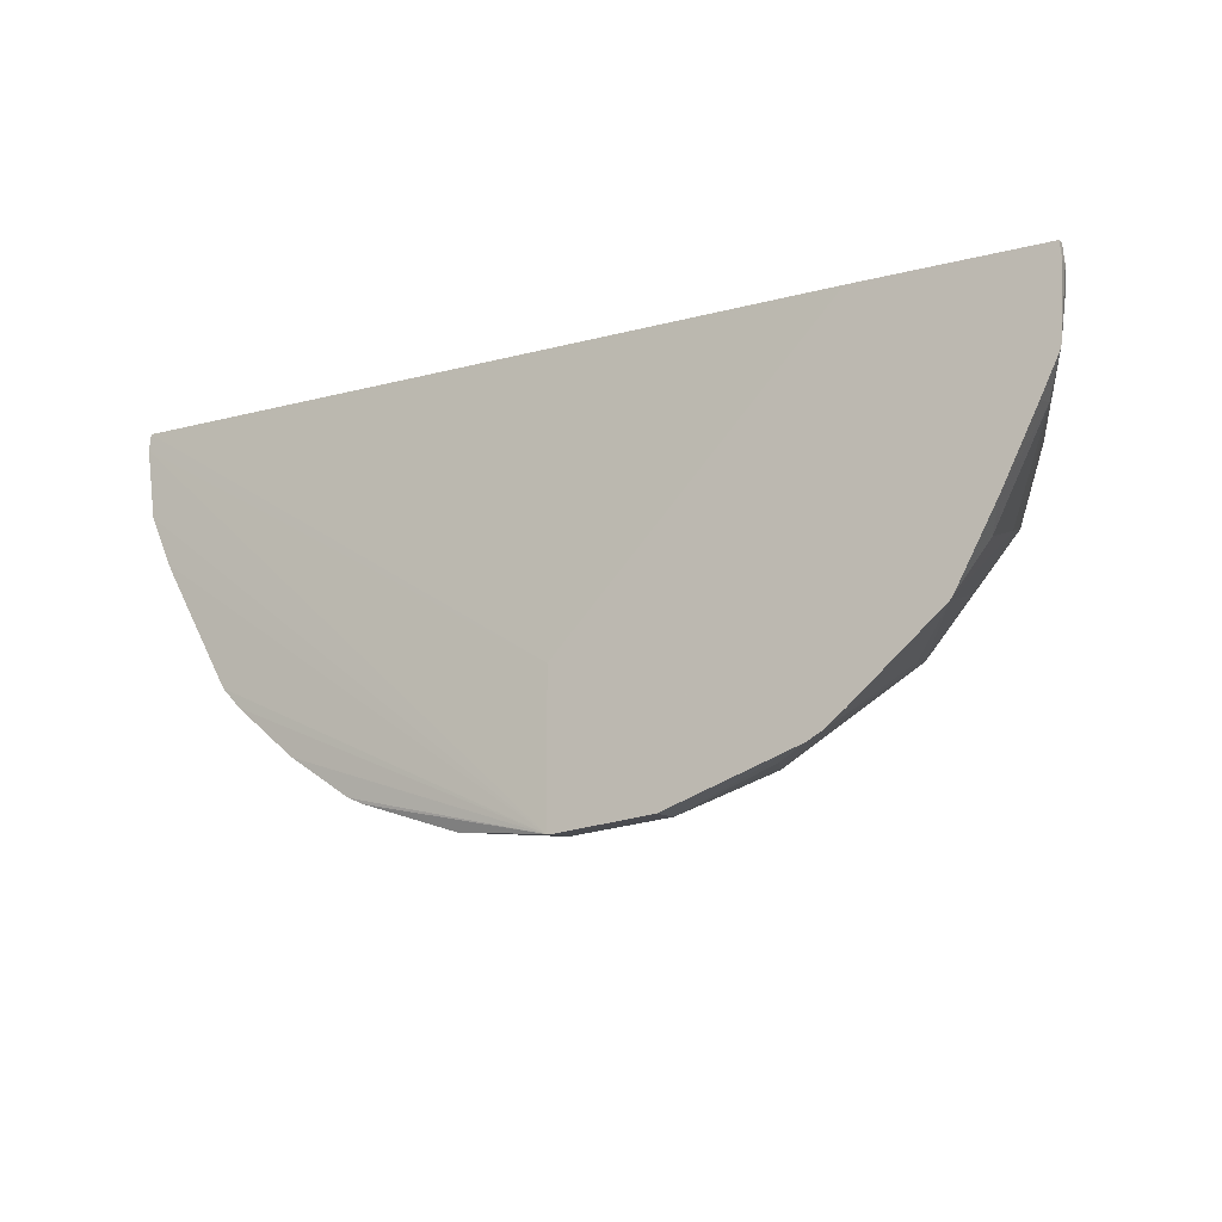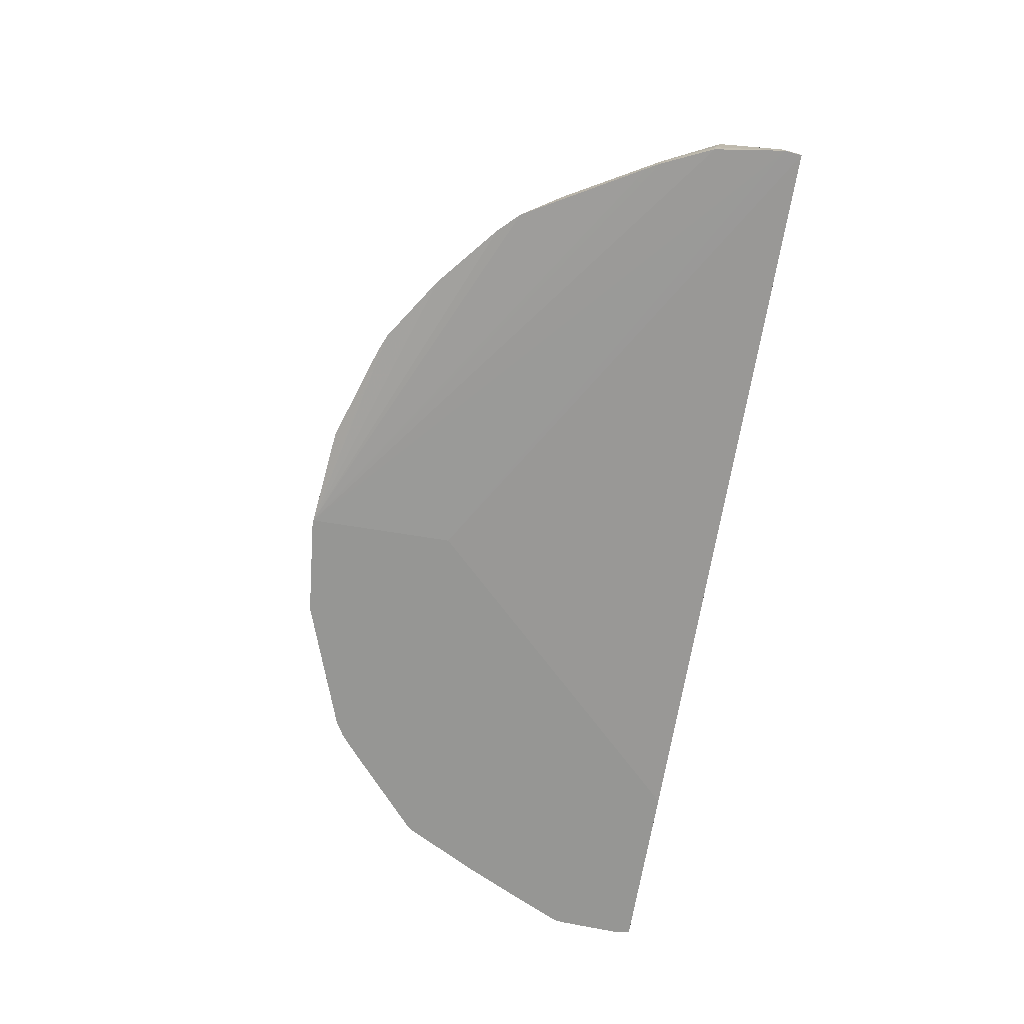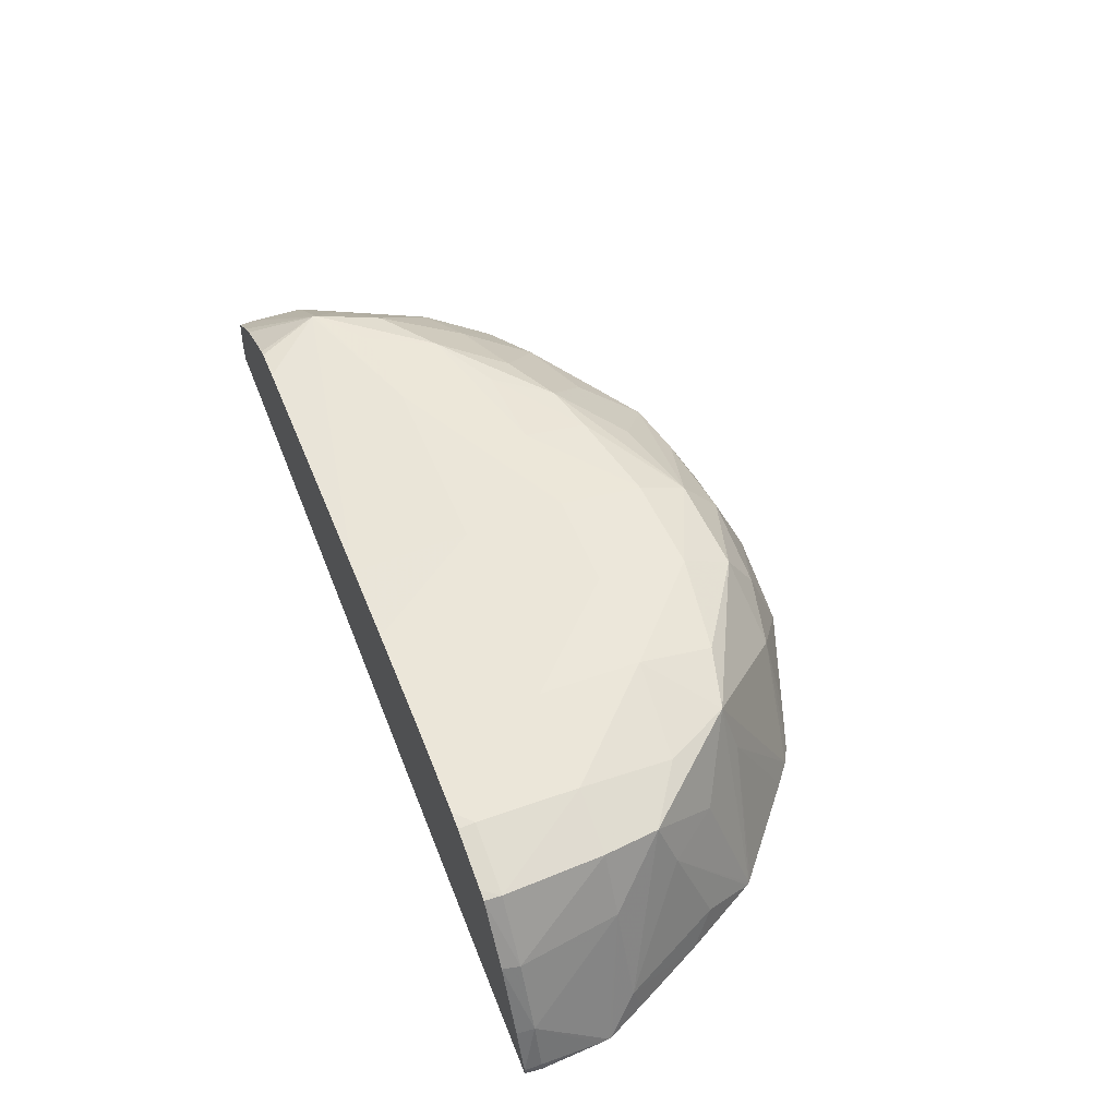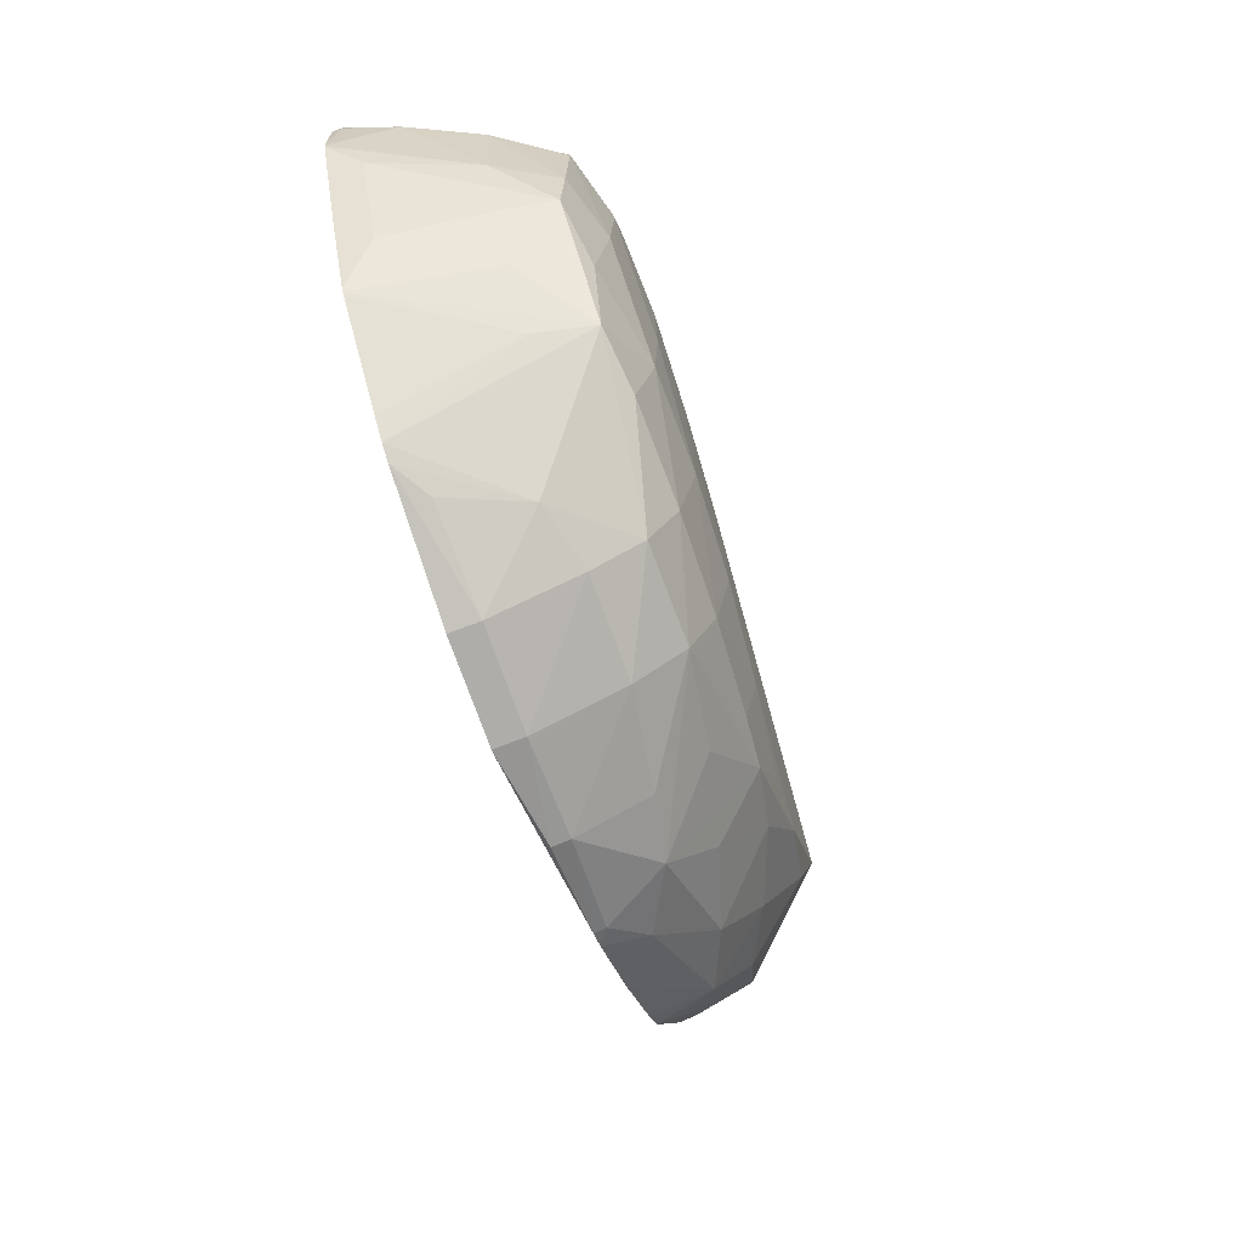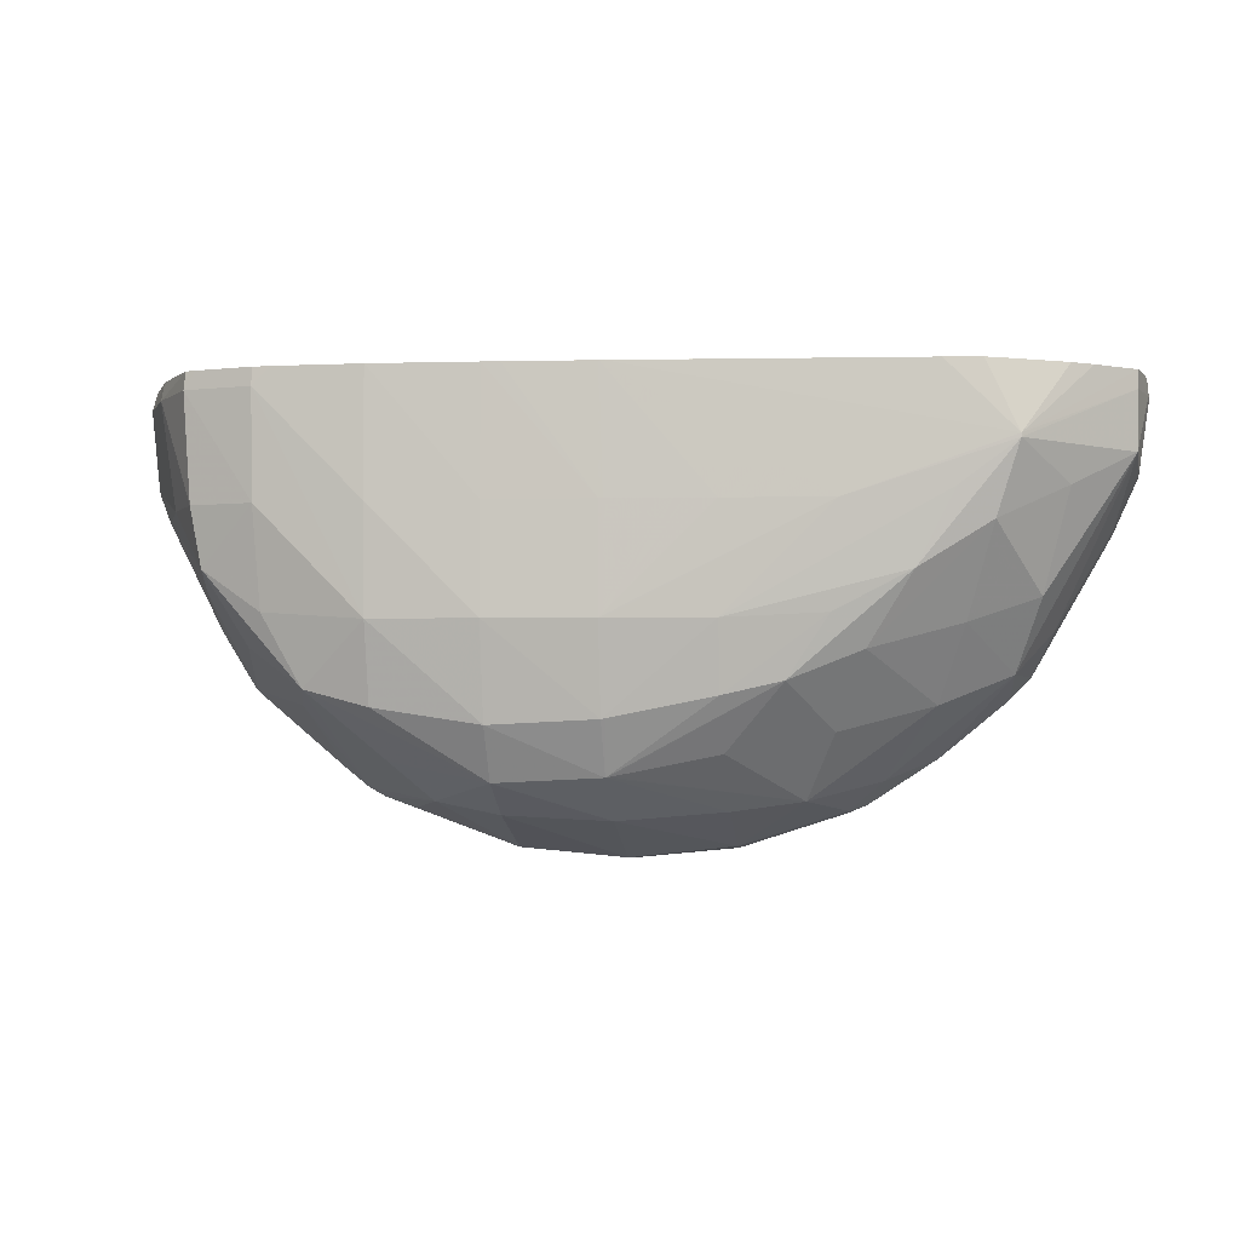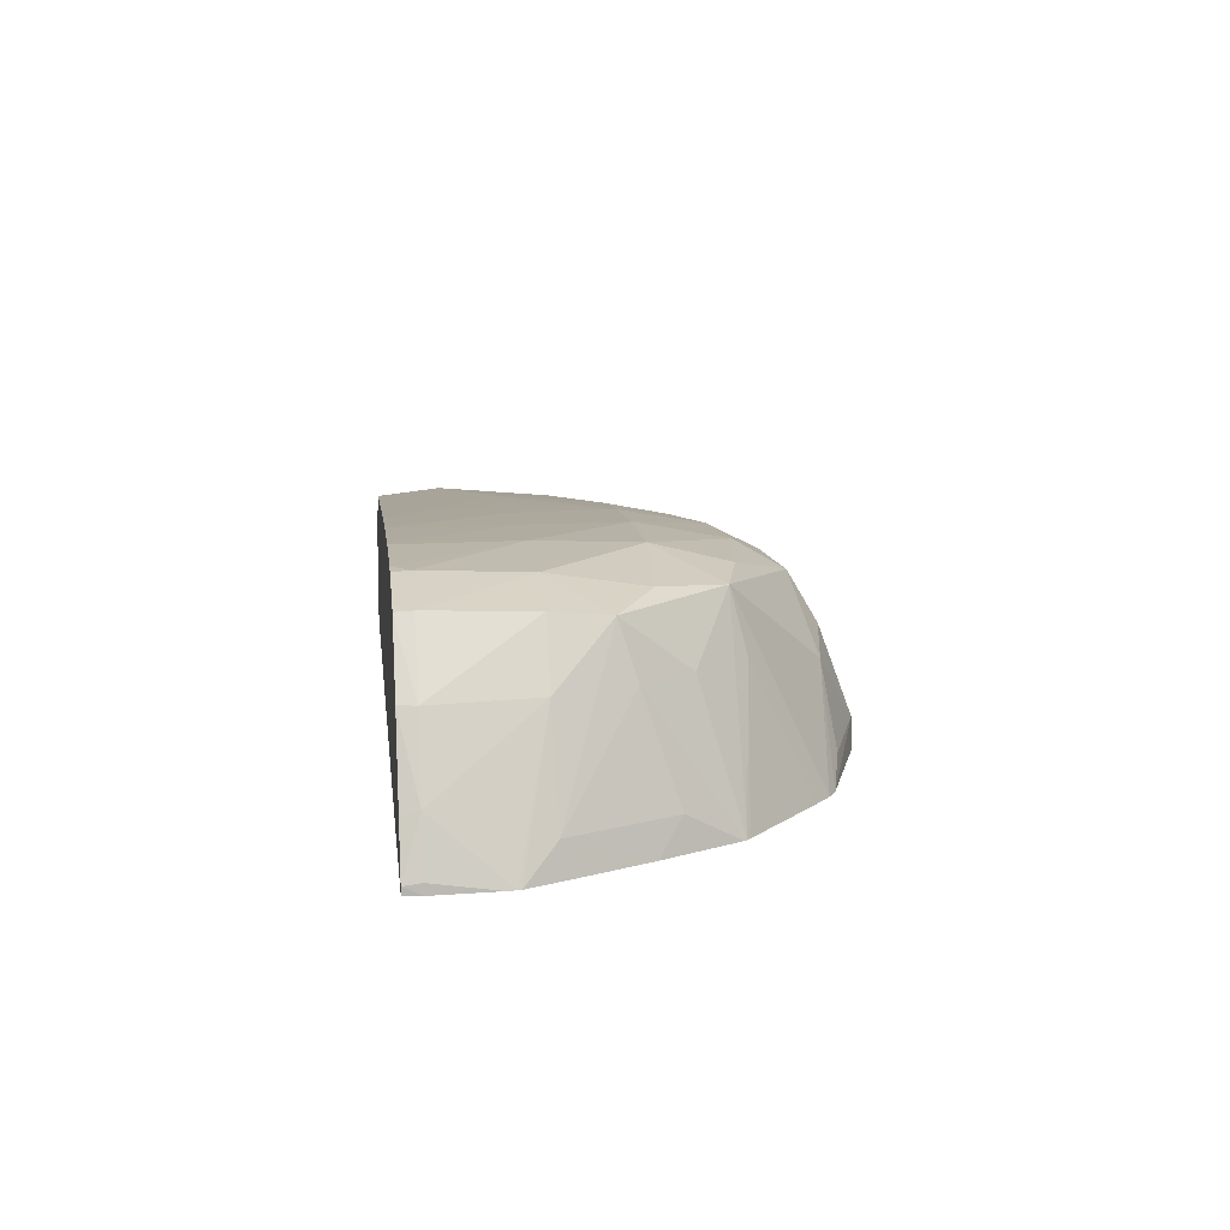
<metadata>
{"format":"obj","ext":"obj","renderer":"f3d","projection":"perspective","resolution":1024,"background":"white","views":[{"elev":-14.3,"azim":29.7,"up":"+Z"},{"elev":-67.7,"azim":-99.3,"up":"+Y"},{"elev":55.6,"azim":68.6,"up":"+Y"},{"elev":-71.0,"azim":110.0,"up":"+Z"},{"elev":-2.2,"azim":-171.7,"up":"+Z"},{"elev":11.8,"azim":82.9,"up":"+Y"}]}
</metadata>
<code>
v -0.04529 0.2269 0.03406
v -0.04529 0.2272 0.03409
v -0.04414 0.2272 0.03419
v -0.04414 0.2269 0.03417
v -0.04534 0.2269 0.03407
v -0.04645 0.227 0.03419
v -0.04529 0.2283 0.03452
v -0.04414 0.2283 0.03457
v -0.04534 0.2272 0.03409
v -0.0434 0.2281 0.0347
v -0.043 0.2272 0.03459
v -0.04259 0.2269 0.0347
v -0.04534 0.2269 0.03575
v -0.0507 0.227 0.03884
v -0.05058 0.227 0.03804
v -0.05054 0.227 0.03793
v -0.05032 0.227 0.03746
v -0.05024 0.227 0.03731
v -0.04976 0.227 0.03646
v -0.04948 0.227 0.03597
v -0.04925 0.227 0.03574
v -0.04853 0.227 0.03514
v -0.04779 0.227 0.03465
v -0.0476 0.227 0.03456
v -0.04645 0.2272 0.03422
v -0.04529 0.2288 0.03497
v -0.04414 0.2288 0.03491
v -0.04645 0.2281 0.03461
v -0.043 0.2284 0.03511
v -0.04227 0.2291 0.03584
v -0.04241 0.2269 0.0348
v -0.05068 0.227 0.03903
v -0.04209 0.2269 0.03903
v -0.05066 0.2272 0.03903
v -0.05067 0.2272 0.03884
v -0.05052 0.2279 0.03821
v -0.05057 0.2272 0.03807
v -0.05031 0.2272 0.03749
v -0.04971 0.2273 0.03644
v -0.0493 0.2277 0.03599
v -0.04798 0.2275 0.03491
v -0.0476 0.2272 0.03459
v -0.04721 0.2279 0.03471
v -0.04529 0.2291 0.03555
v -0.04414 0.2292 0.03549
v -0.04534 0.2288 0.03498
v -0.04708 0.229 0.03592
v -0.04534 0.2289 0.035
v -0.04534 0.2291 0.03556
v -0.04298 0.2291 0.03566
v -0.04186 0.2291 0.03661
v -0.04121 0.229 0.03705
v -0.04152 0.2284 0.03628
v -0.04115 0.2269 0.03585
v -0.04209 0.2284 0.03569
v -0.04298 0.2294 0.03653
v -0.04218 0.2269 0.03498
v -0.04844 0.227 0.03903
v -0.03999 0.2269 0.03903
v -0.05063 0.2274 0.03903
v -0.05053 0.2279 0.03903
v -0.05053 0.2279 0.03884
v -0.04984 0.2284 0.03784
v -0.04956 0.2281 0.03676
v -0.04934 0.229 0.03825
v -0.04881 0.2285 0.03649
v -0.04853 0.2281 0.03568
v -0.04753 0.2284 0.03542
v -0.04645 0.2287 0.0352
v -0.04529 0.2293 0.03653
v -0.04414 0.2294 0.03653
v -0.04534 0.2291 0.03559
v -0.04785 0.2288 0.03623
v -0.04833 0.229 0.037
v -0.04752 0.2291 0.03658
v -0.04645 0.2291 0.03578
v -0.04645 0.2292 0.03653
v -0.04182 0.2293 0.03769
v -0.04111 0.2291 0.03769
v -0.04073 0.2284 0.03769
v -0.04028 0.2273 0.03766
v -0.04107 0.2284 0.03686
v -0.04113 0.2269 0.03588
v -0.0412 0.2269 0.03581
v -0.04298 0.2294 0.03769
v -0.04182 0.2293 0.03884
v -0.04625 0.2275 0.03903
v -0.03997 0.2269 0.03884
v -0.04 0.227 0.03903
v -0.04534 0.2293 0.03903
v -0.04534 0.228 0.03903
v -0.05007 0.2283 0.03903
v -0.04934 0.229 0.03829
v -0.0491 0.2289 0.03748
v -0.0476 0.2291 0.03768
v -0.04873 0.229 0.03779
v -0.04534 0.2293 0.03653
v -0.04534 0.2293 0.03657
v -0.04534 0.2293 0.03769
v -0.04529 0.2293 0.03769
v -0.04414 0.2294 0.03769
v -0.04105 0.2291 0.03884
v -0.04056 0.2284 0.03884
v -0.04018 0.2276 0.03884
v -0.04002 0.2269 0.03804
v -0.04003 0.2269 0.038
v -0.04025 0.2269 0.03756
v -0.04066 0.2269 0.03675
v -0.04087 0.2273 0.03648
v -0.04298 0.2294 0.03903
v -0.04202 0.2294 0.03903
v -0.04182 0.2293 0.03903
v -0.03998 0.227 0.03884
v -0.04001 0.2269 0.03814
v -0.04021 0.2275 0.03903
v -0.0406 0.2284 0.03903
v -0.04107 0.2291 0.03903
v -0.04118 0.2292 0.03903
v -0.04317 0.2294 0.03903
v -0.04414 0.2293 0.03903
v -0.04433 0.2293 0.03903
v -0.04529 0.2293 0.03903
v -0.04534 0.2293 0.03903
v -0.04859 0.229 0.03903
v -0.04984 0.2285 0.03903
v -0.04909 0.2289 0.03903
v -0.04899 0.2289 0.03903
v -0.04645 0.2292 0.03768
f 1 2 3
f 1 3 4
f 1 4 12
f 1 12 31
f 1 31 57
f 1 57 84
f 1 84 54
f 1 54 83
f 1 83 108
f 1 108 107
f 1 107 106
f 1 106 105
f 1 105 114
f 1 114 88
f 1 88 59
f 1 59 33
f 1 33 13
f 1 13 5
f 1 5 6
f 1 6 2
f 2 7 8
f 2 8 3
f 2 6 9
f 2 9 7
f 3 8 10
f 3 10 11
f 3 11 12
f 3 12 4
f 5 13 14
f 5 14 15
f 5 15 16
f 5 16 17
f 5 17 18
f 5 18 19
f 5 19 20
f 5 20 21
f 5 21 22
f 5 22 23
f 5 23 24
f 5 24 6
f 6 25 9
f 6 24 25
f 7 26 27
f 7 27 8
f 7 9 25
f 7 25 28
f 7 28 26
f 8 27 10
f 10 29 30
f 10 30 31
f 10 31 12
f 10 12 11
f 10 27 29
f 13 32 14
f 13 33 32
f 14 32 34
f 14 34 35
f 14 35 36
f 14 36 37
f 14 37 15
f 15 37 16
f 16 37 38
f 16 38 17
f 17 38 18
f 18 38 39
f 18 39 19
f 19 39 20
f 20 39 40
f 20 40 21
f 21 40 22
f 22 40 41
f 22 41 23
f 23 42 24
f 23 41 42
f 24 42 25
f 25 42 43
f 25 43 28
f 26 44 45
f 26 45 27
f 26 28 43
f 26 43 46
f 26 46 47
f 26 47 48
f 26 48 49
f 26 49 44
f 27 45 50
f 27 50 30
f 27 30 29
f 30 51 52
f 30 52 53
f 30 53 54
f 30 54 55
f 30 55 31
f 30 50 56
f 30 56 51
f 31 55 57
f 32 33 59
f 32 59 58
f 32 58 87
f 32 87 91
f 32 91 90
f 32 90 124
f 32 124 127
f 32 127 126
f 32 126 125
f 32 125 92
f 32 92 61
f 32 61 60
f 32 60 34
f 34 60 35
f 35 60 61
f 35 61 62
f 35 62 36
f 36 63 64
f 36 64 40
f 36 40 39
f 36 39 38
f 36 38 37
f 36 62 65
f 36 65 63
f 40 64 66
f 40 66 67
f 40 67 41
f 41 67 43
f 41 43 42
f 43 68 47
f 43 47 69
f 43 69 46
f 43 67 68
f 44 70 71
f 44 71 45
f 44 49 72
f 44 72 70
f 45 71 56
f 45 56 50
f 46 69 47
f 47 68 73
f 47 73 74
f 47 74 75
f 47 75 76
f 47 76 48
f 48 76 49
f 49 76 77
f 49 77 72
f 51 56 78
f 51 78 52
f 52 79 80
f 52 80 81
f 52 81 82
f 52 82 53
f 52 78 79
f 53 82 54
f 54 82 83
f 54 84 55
f 55 84 57
f 56 71 85
f 56 85 86
f 56 86 78
f 58 59 87
f 59 88 89
f 59 89 90
f 59 90 91
f 59 91 87
f 61 92 93
f 61 93 62
f 62 93 65
f 63 65 94
f 63 94 64
f 64 94 66
f 65 93 95
f 65 95 96
f 65 96 74
f 65 74 94
f 66 94 73
f 66 73 67
f 67 73 68
f 70 72 97
f 70 97 95
f 70 95 98
f 70 98 99
f 70 99 100
f 70 100 101
f 70 101 71
f 71 101 85
f 72 77 97
f 73 94 74
f 74 96 77
f 74 77 75
f 75 77 76
f 77 96 95
f 77 95 97
f 78 86 102
f 78 102 79
f 79 102 103
f 79 103 80
f 80 103 104
f 80 104 105
f 80 105 106
f 80 106 81
f 81 107 108
f 81 108 109
f 81 109 82
f 81 106 107
f 82 109 83
f 83 109 108
f 85 101 110
f 85 110 111
f 85 111 86
f 86 111 112
f 86 112 102
f 88 113 89
f 88 114 113
f 89 113 104
f 89 104 115
f 89 115 90
f 90 115 116
f 90 116 117
f 90 117 118
f 90 118 112
f 90 112 111
f 90 111 110
f 90 110 119
f 90 119 120
f 90 120 121
f 90 121 122
f 90 122 123
f 90 123 124
f 92 125 93
f 93 125 126
f 93 126 127
f 93 127 124
f 93 124 123
f 93 123 95
f 95 123 122
f 95 122 128
f 95 128 98
f 98 128 99
f 99 122 100
f 99 128 122
f 100 122 121
f 100 121 120
f 100 120 101
f 101 120 119
f 101 119 110
f 102 117 103
f 102 112 118
f 102 118 117
f 103 117 116
f 103 116 104
f 104 113 114
f 104 114 105
f 104 116 115

</code>
